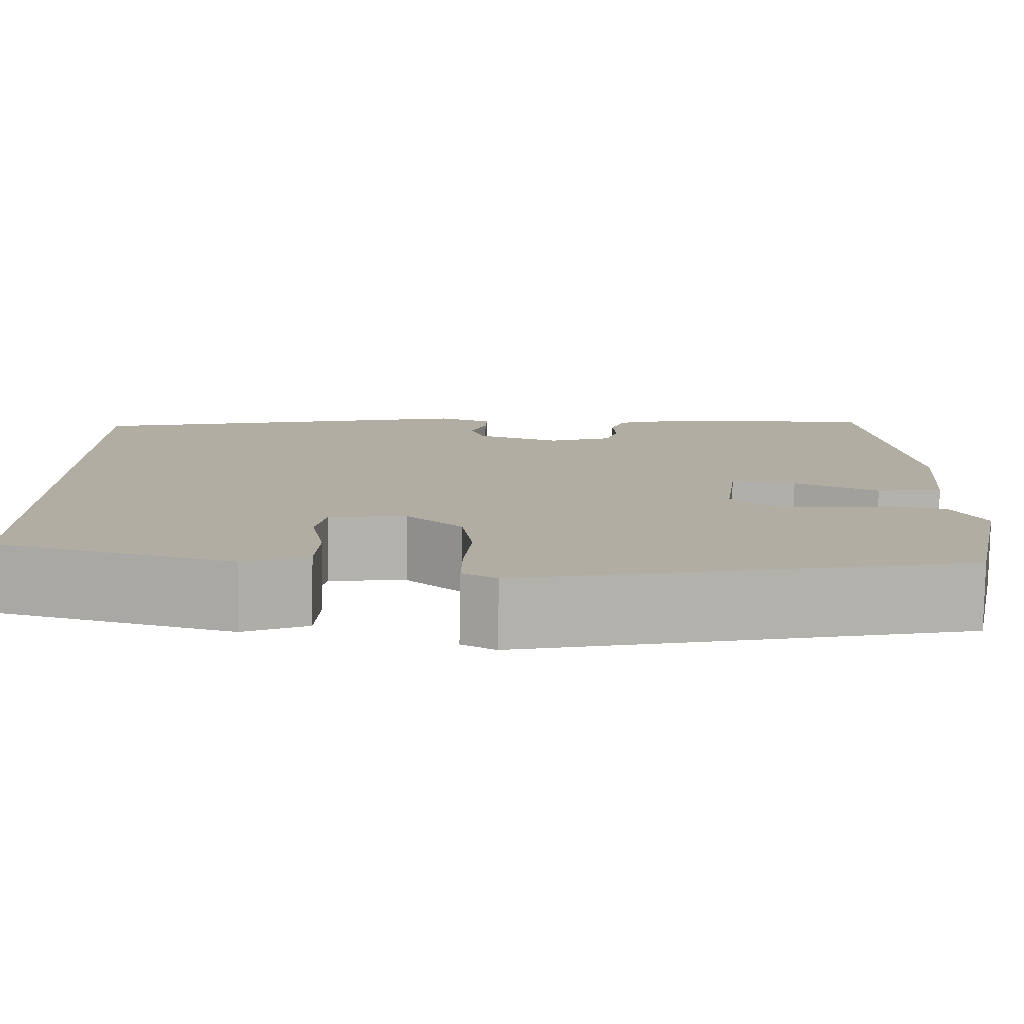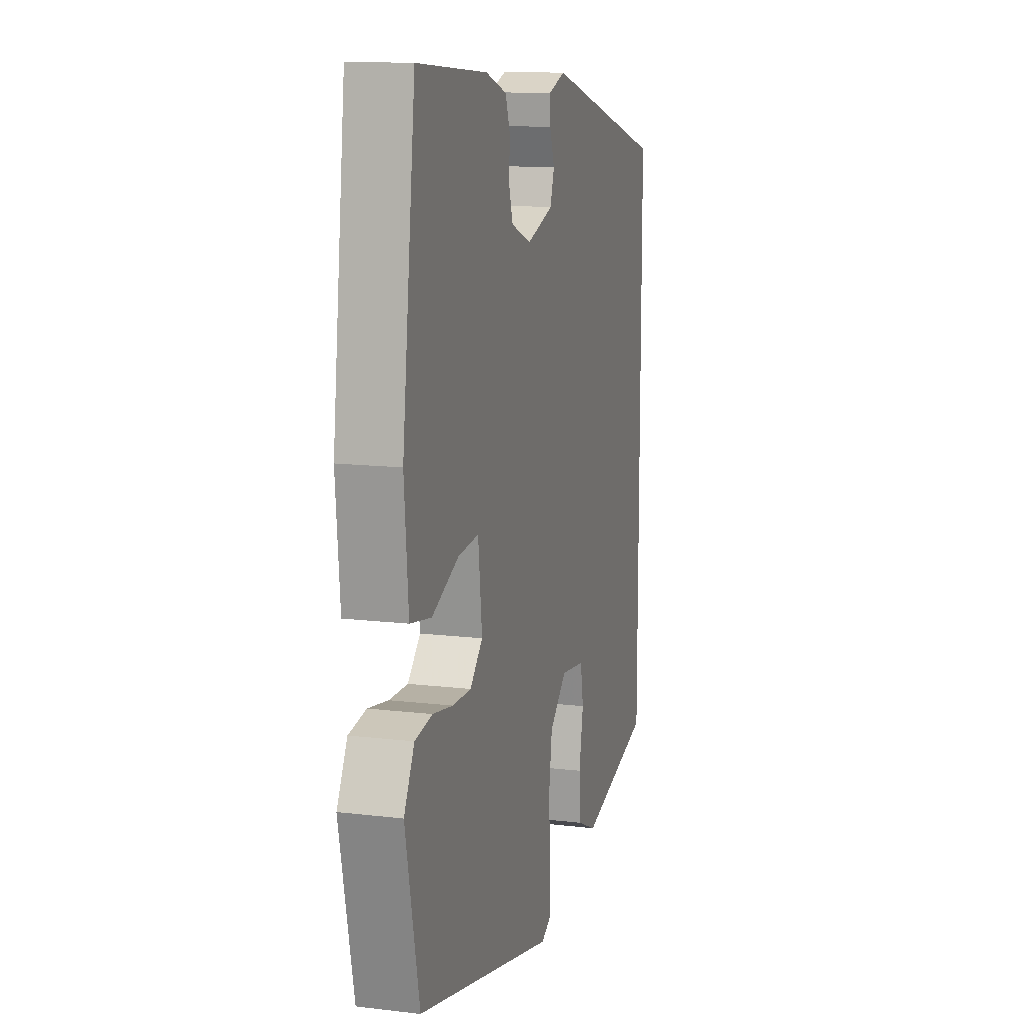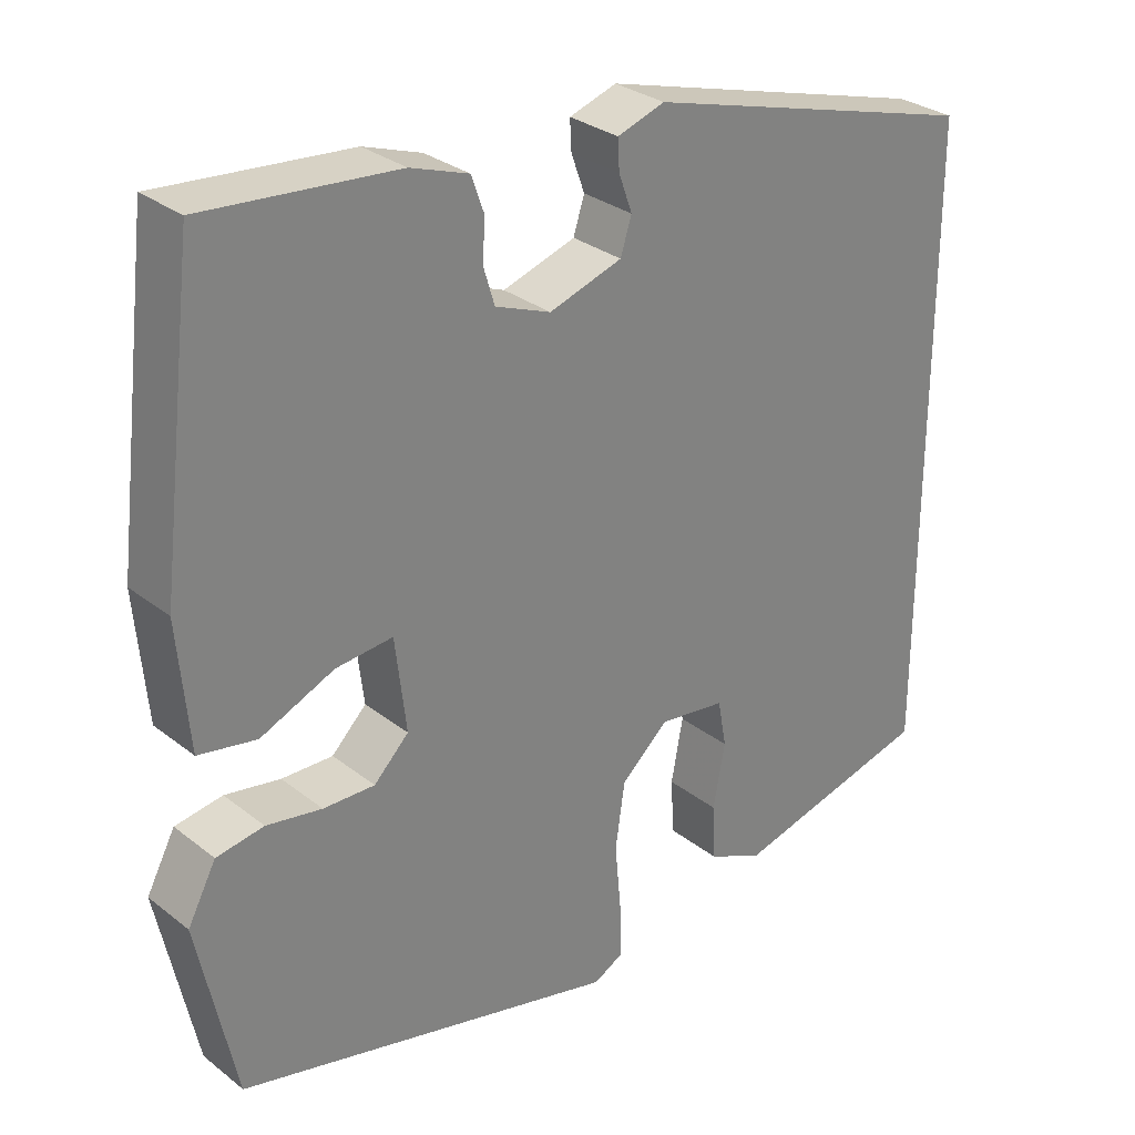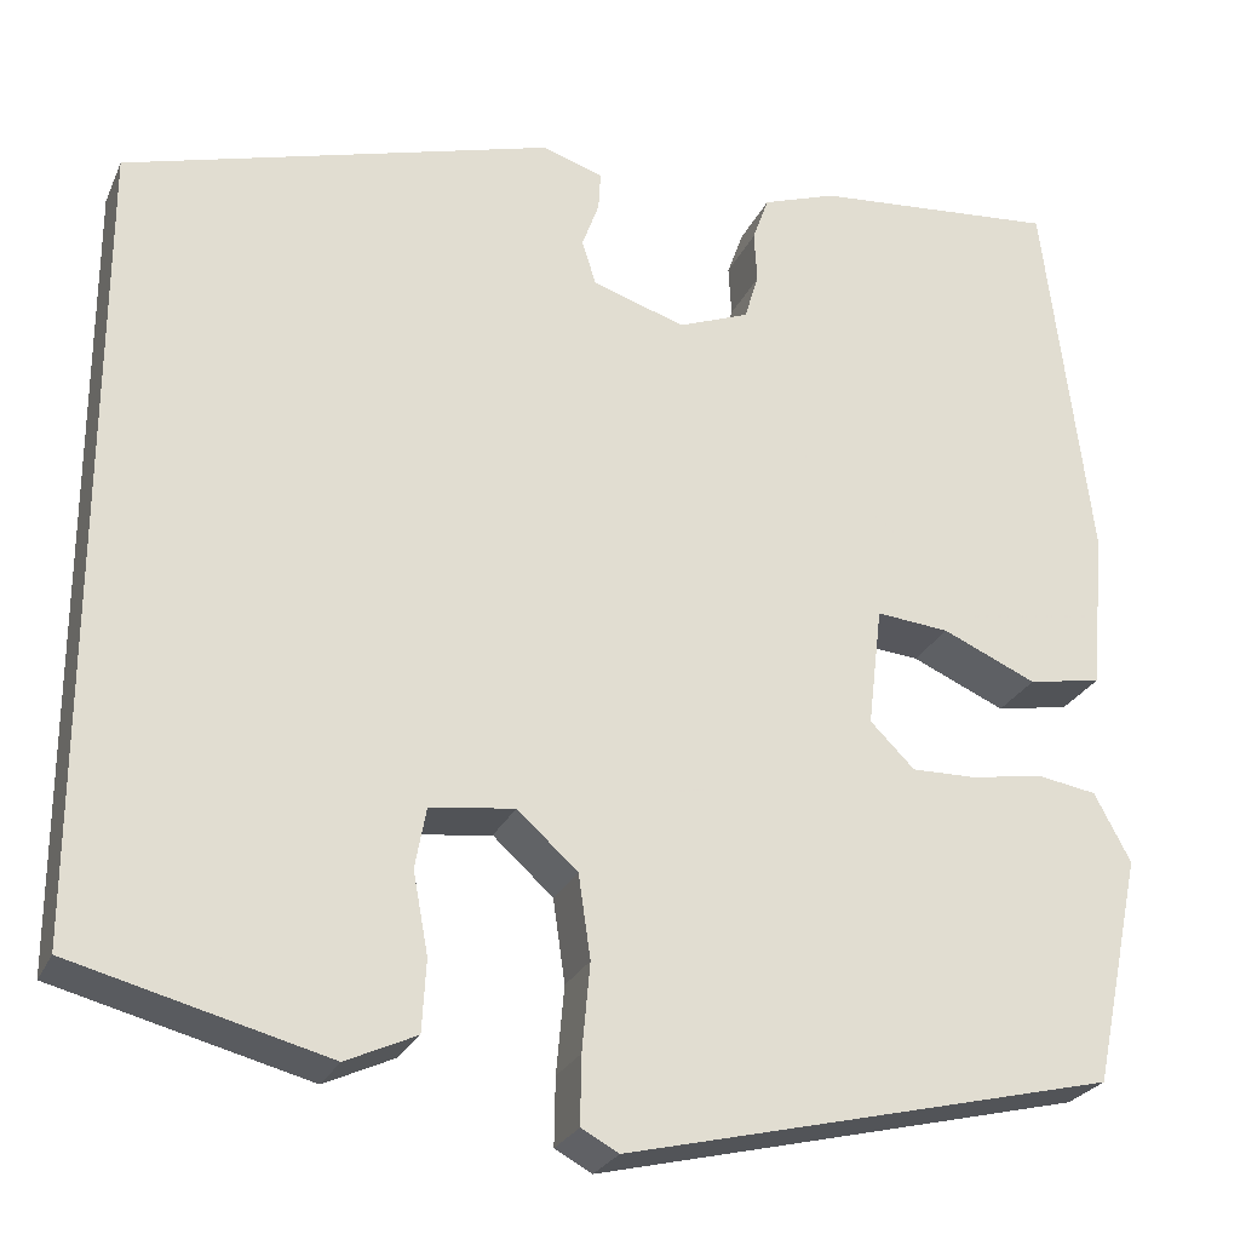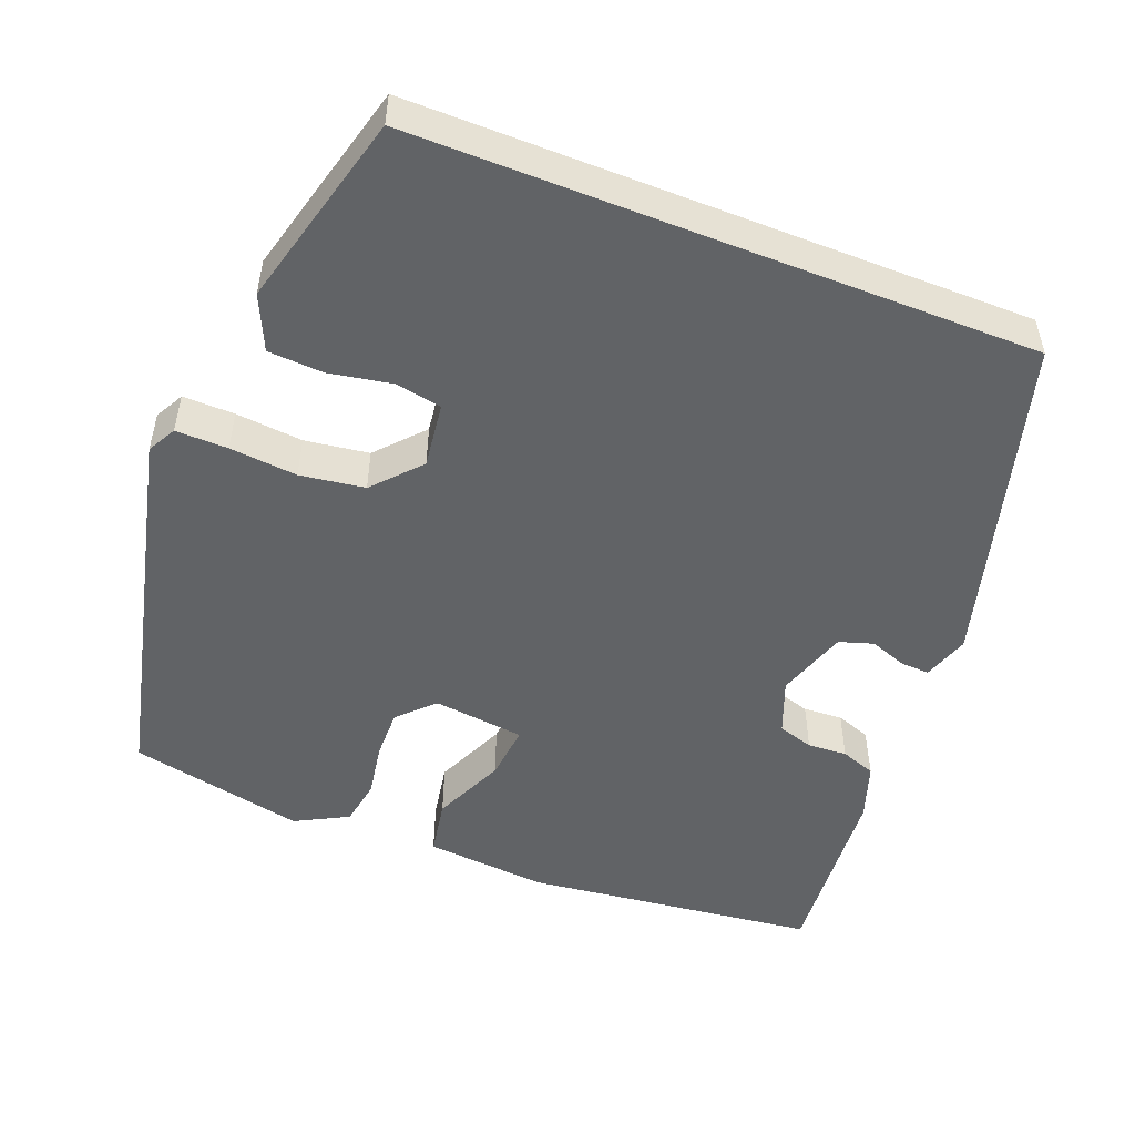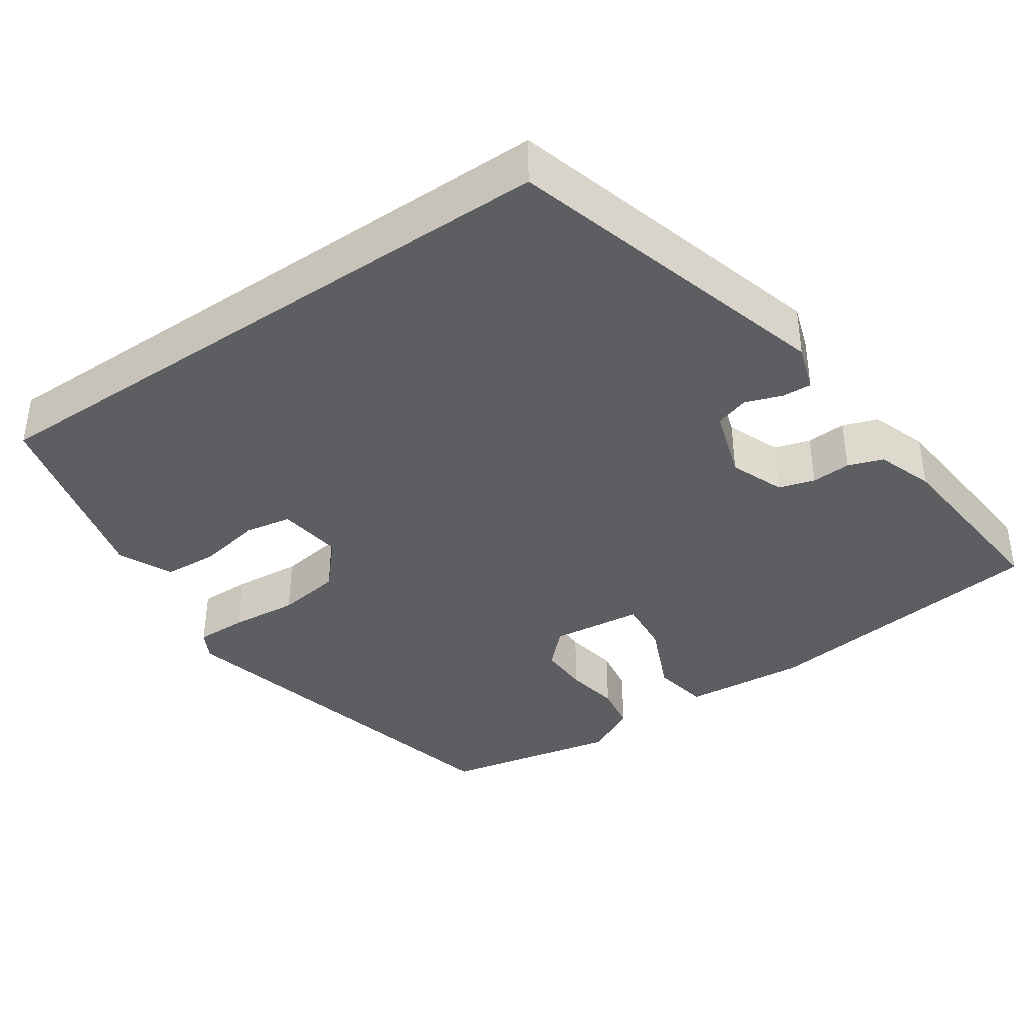
<metadata>
{"format":"obj","ext":"obj","renderer":"f3d","projection":"perspective","resolution":1024,"background":"white","views":[{"elev":-79.5,"azim":-1.0,"up":"+Z"},{"elev":12.8,"azim":105.6,"up":"+Z"},{"elev":29.8,"azim":138.6,"up":"+Z"},{"elev":-25.7,"azim":-20.2,"up":"+Z"},{"elev":-50.8,"azim":-111.5,"up":"+Y"},{"elev":-38.5,"azim":-55.4,"up":"+Y"}]}
</metadata>
<code>
v -0.5 0.07 -0.393
v -0.5 0.07 0.402
v -0.074 0.07 0.521
v -0.014 0.07 0.501
v -0.016 0.07 0.463
v -0.033 0.07 0.416
v -0.019 0.07 0.372
v 0.073 0.07 0.342
v 0.143 0.07 0.369
v 0.157 0.07 0.415
v 0.154 0.07 0.466
v 0.17 0.07 0.511
v 0.243 0.07 0.536
v 0.485 0.07 0.556
v 0.531 0.07 0.178
v 0.517 0.07 0.02
v 0.444 0.07 0.007
v 0.351 0.07 0.048
v 0.279 0.07 0.055
v 0.265 0.07 -0.063
v 0.309 0.07 -0.107
v 0.374 0.07 -0.106
v 0.444 0.07 -0.094
v 0.504 0.07 -0.104
v 0.54 0.07 -0.172
v 0.492 0.07 -0.399
v 0.007 0.07 -0.515
v -0.03 0.07 -0.495
v -0.029 0.07 -0.428
v -0.021 0.07 -0.341
v -0.033 0.07 -0.258
v -0.093 0.07 -0.204
v -0.177 0.07 -0.215
v -0.188 0.07 -0.275
v -0.173 0.07 -0.356
v -0.177 0.07 -0.427
v -0.247 0.07 -0.459
v -0.5 0 -0.393
v -0.5 0 0.402
v -0.074 0 0.521
v -0.014 0 0.501
v -0.016 0 0.463
v -0.033 0 0.416
v -0.019 0 0.372
v 0.073 0 0.342
v 0.143 0 0.369
v 0.157 0 0.415
v 0.154 0 0.466
v 0.17 0 0.511
v 0.243 0 0.536
v 0.485 0 0.556
v 0.531 0 0.178
v 0.517 0 0.02
v 0.444 0 0.007
v 0.351 0 0.048
v 0.279 0 0.055
v 0.265 0 -0.063
v 0.309 0 -0.107
v 0.374 0 -0.106
v 0.444 0 -0.094
v 0.504 0 -0.104
v 0.54 0 -0.172
v 0.492 0 -0.399
v 0.007 0 -0.515
v -0.03 0 -0.495
v -0.029 0 -0.428
v -0.021 0 -0.341
v -0.033 0 -0.258
v -0.093 0 -0.204
v -0.177 0 -0.215
v -0.188 0 -0.275
v -0.173 0 -0.356
v -0.177 0 -0.427
v -0.247 0 -0.459
f 34 35 36 37
f 33 34 37 1
f 27 28 29 30
f 27 30 31
f 26 27 31
f 25 26 31 32
f 22 23 24 25
f 21 22 25 32
f 15 16 17 18
f 15 18 19
f 14 15 19
f 13 14 19
f 10 11 12 13
f 9 10 13 19
f 8 9 19 20
f 3 4 5 6
f 3 6 7
f 33 1 2 3
f 33 3 7
f 20 21 32 33
f 7 8 20 33
f 74 73 72 71
f 38 74 71 70
f 67 66 65 64
f 68 67 64
f 68 64 63
f 69 68 63 62
f 62 61 60 59
f 69 62 59 58
f 55 54 53 52
f 56 55 52
f 56 52 51
f 56 51 50
f 50 49 48 47
f 56 50 47 46
f 57 56 46 45
f 43 42 41 40
f 44 43 40
f 40 39 38 70
f 44 40 70
f 70 69 58 57
f 70 57 45 44
f 1 38 39 2
f 2 39 40 3
f 3 40 41 4
f 4 41 42 5
f 5 42 43 6
f 6 43 44 7
f 7 44 45 8
f 8 45 46 9
f 9 46 47 10
f 10 47 48 11
f 11 48 49 12
f 12 49 50 13
f 13 50 51 14
f 14 51 52 15
f 15 52 53 16
f 16 53 54 17
f 17 54 55 18
f 18 55 56 19
f 19 56 57 20
f 20 57 58 21
f 21 58 59 22
f 22 59 60 23
f 23 60 61 24
f 24 61 62 25
f 25 62 63 26
f 26 63 64 27
f 27 64 65 28
f 28 65 66 29
f 29 66 67 30
f 30 67 68 31
f 31 68 69 32
f 32 69 70 33
f 33 70 71 34
f 34 71 72 35
f 35 72 73 36
f 36 73 74 37
f 37 74 38 1

</code>
